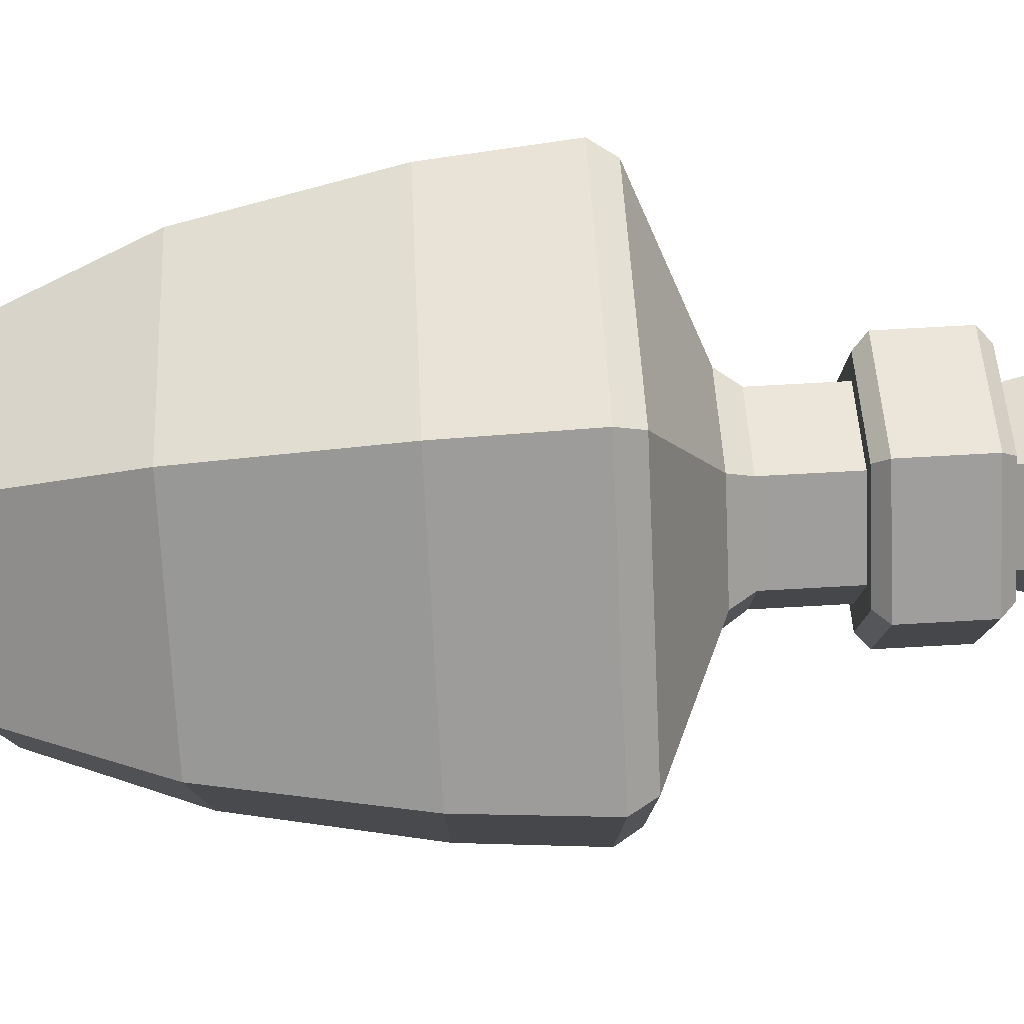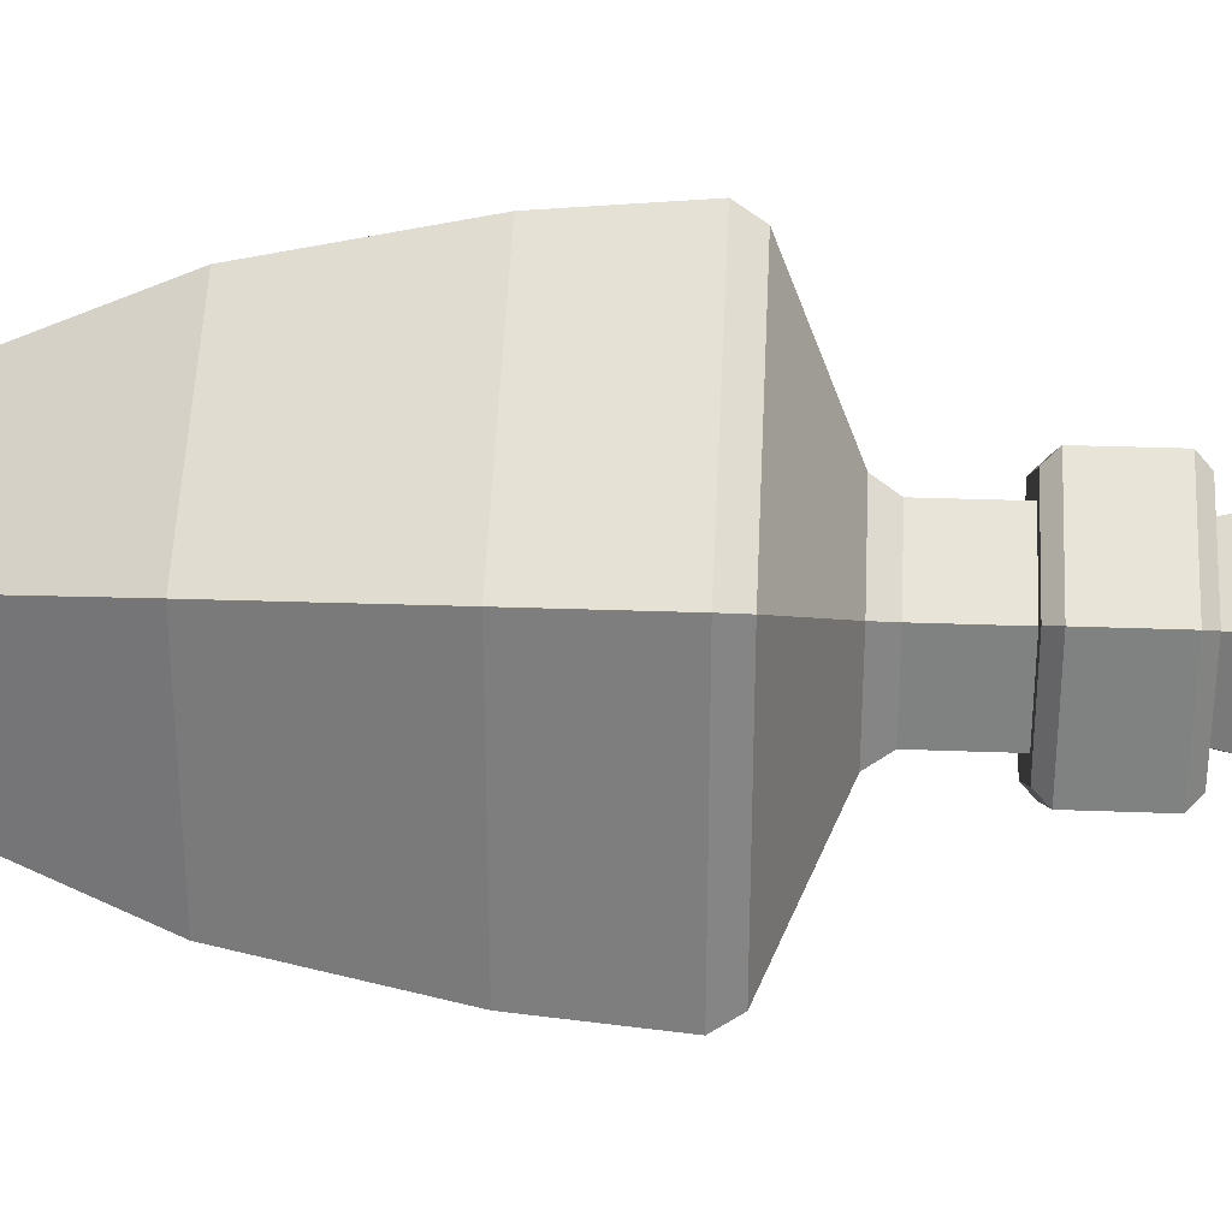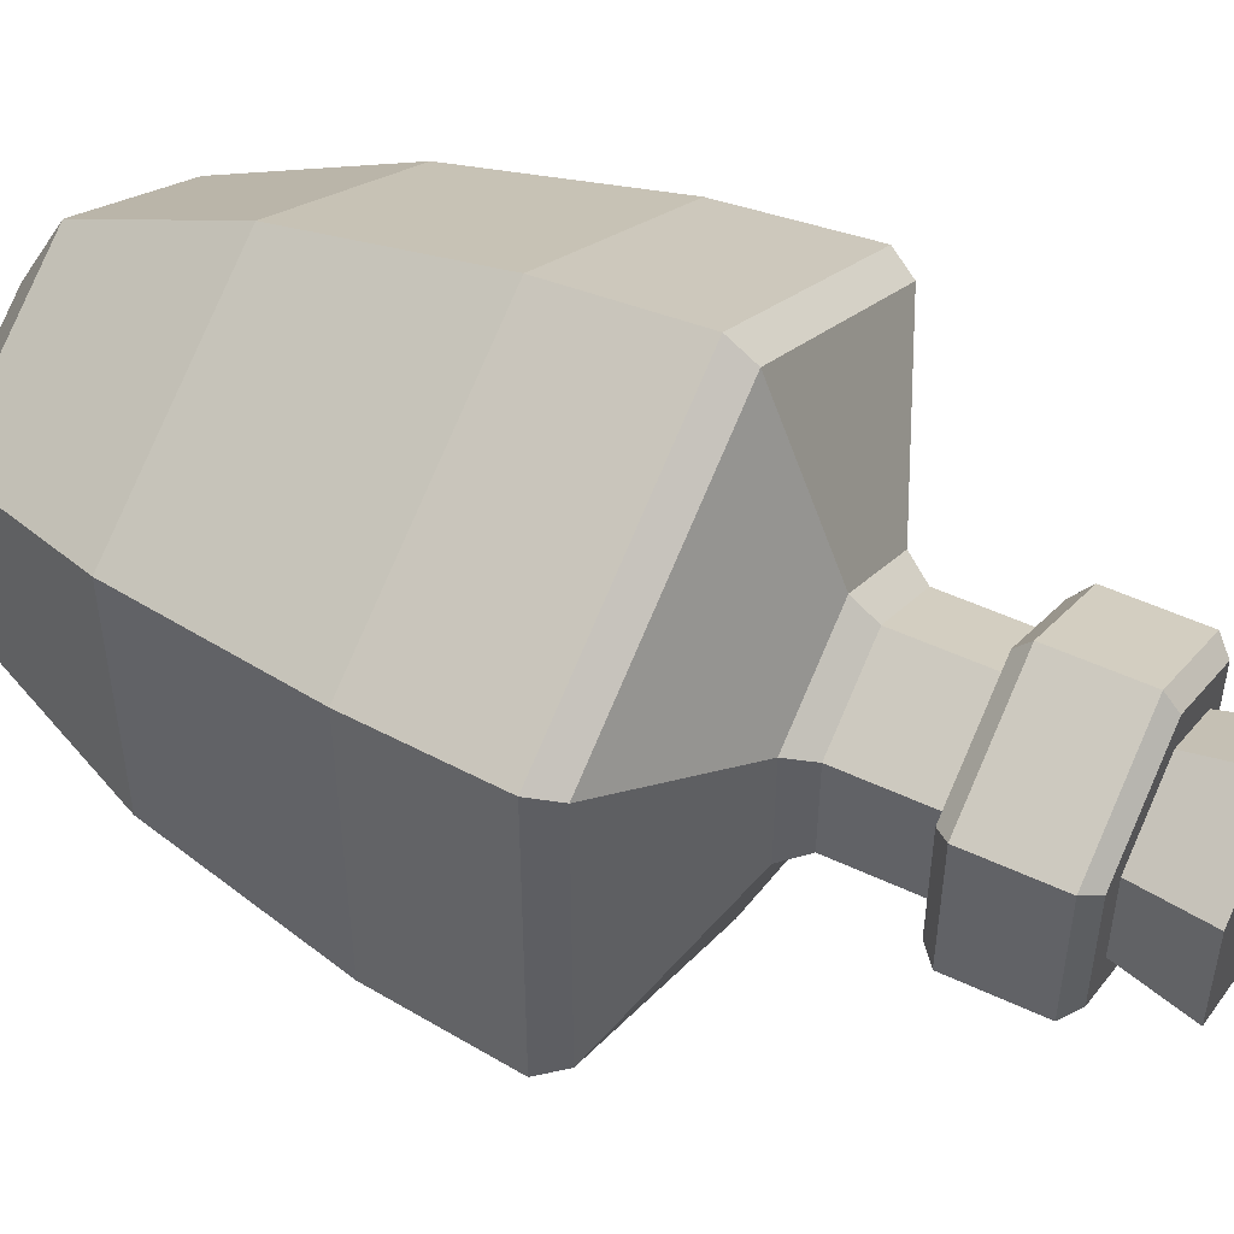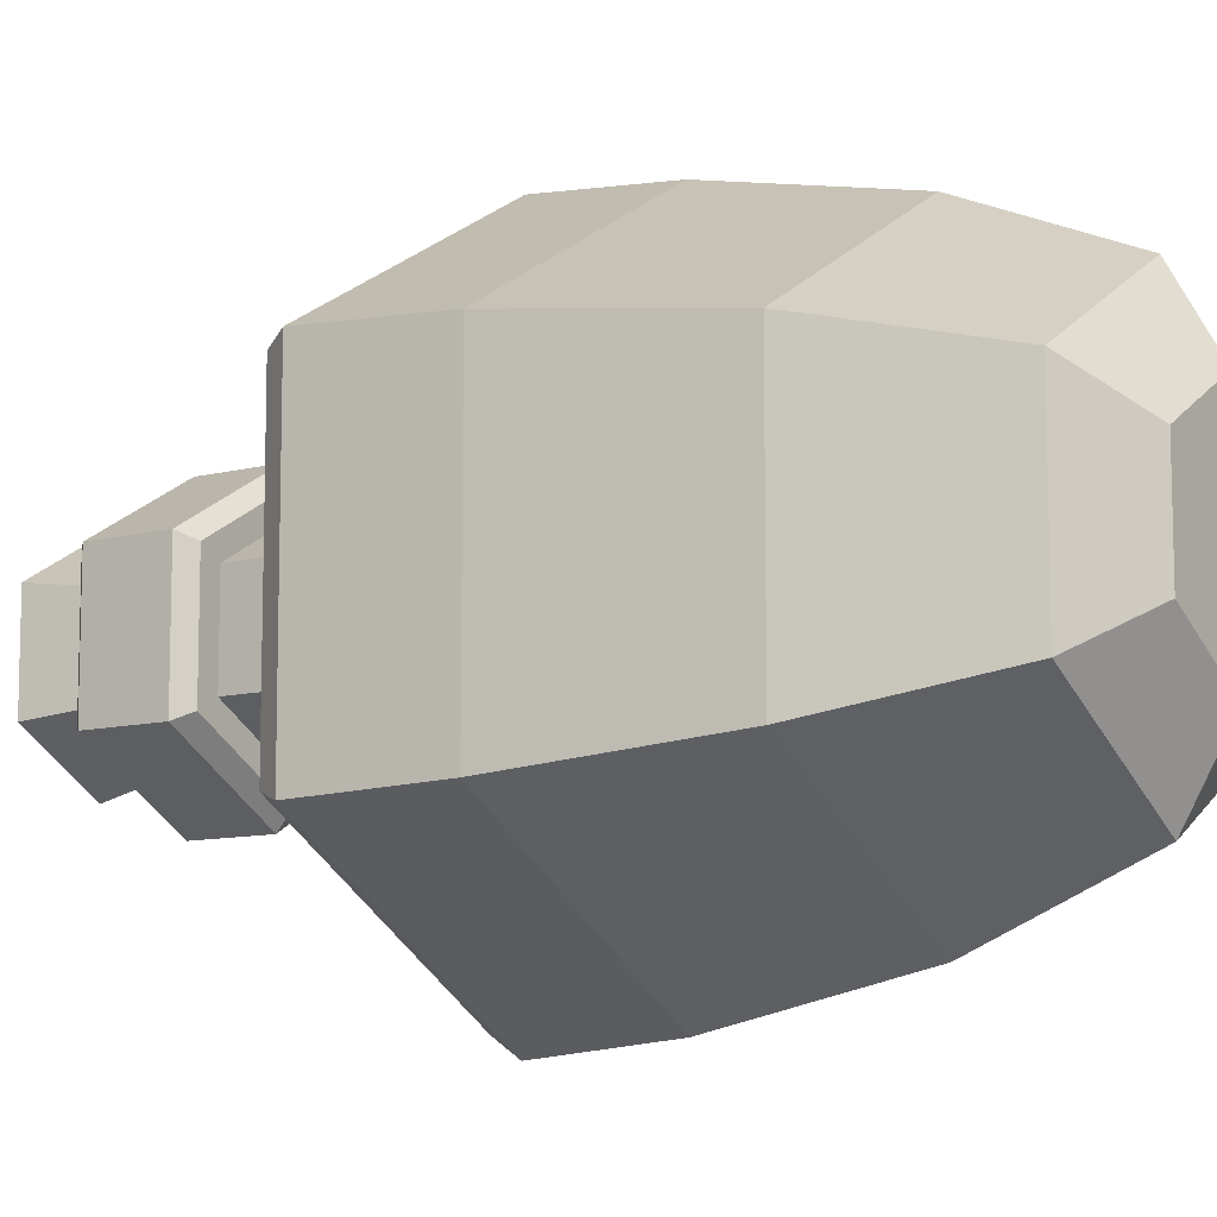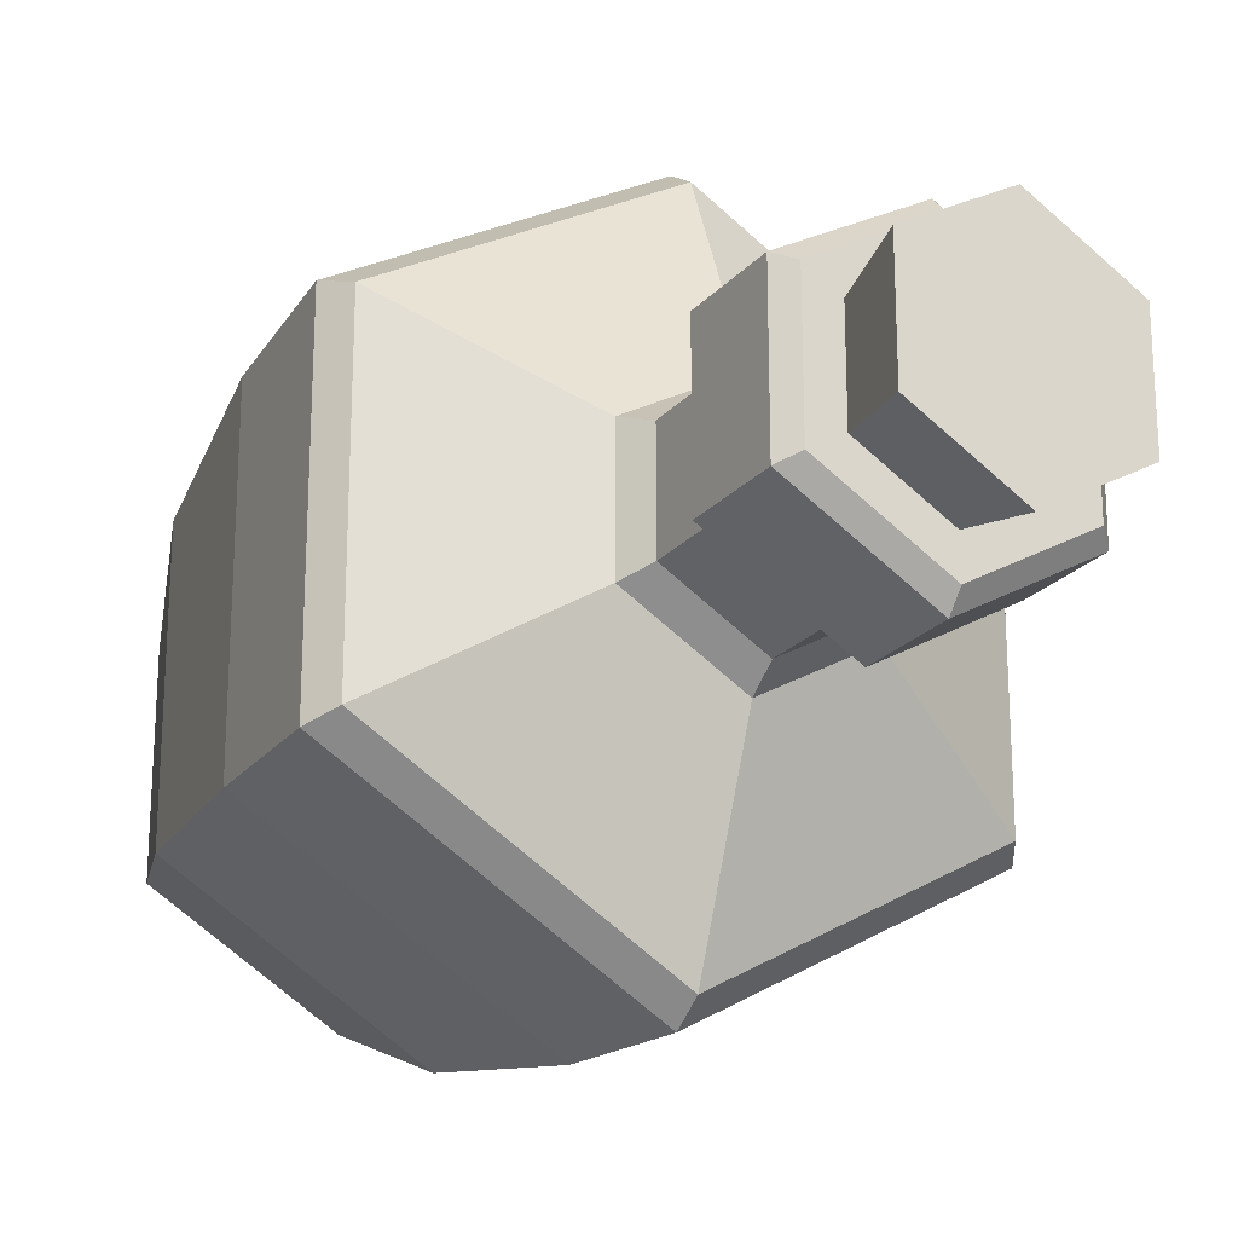
<metadata>
{"format":"obj","ext":"obj","renderer":"f3d","projection":"perspective","resolution":1024,"background":"white","views":[{"elev":79.3,"azim":86.9,"up":"+Z"},{"elev":29.3,"azim":93.3,"up":"+Z"},{"elev":49.9,"azim":117.5,"up":"+Z"},{"elev":-9.8,"azim":-55.6,"up":"+Z"},{"elev":-22.8,"azim":150.0,"up":"+Z"}]}
</metadata>
<code>
o Circle.001
v 4.1e-05 0.09929 -0.02753
v -0.02251 0.09929 -0.0145
v -0.02251 0.09929 0.01154
v 4.1e-05 0.09929 0.02456
v 0.02259 0.09929 0.01154
v 0.02259 0.09929 -0.0145
v 4.1e-05 0.006359 -0.08107
v -0.06888 0.006359 -0.04127
v -0.06888 0.006359 0.03831
v 4.1e-05 0.006359 0.0781
v 0.06896 0.006359 0.03831
v 0.06896 0.006359 -0.04127
v 4.1e-05 -0.04702 -0.06975
v -0.05908 -0.04702 -0.03562
v -0.05908 -0.04702 0.03265
v 4.1e-05 -0.04702 0.06679
v 0.05917 -0.04702 0.03265
v 0.05917 -0.04702 -0.03562
v 4.1e-05 -0.08961 -0.05157
v -0.04333 -0.08961 -0.02652
v -0.04333 -0.08961 0.02356
v 4.1e-05 -0.08961 0.0486
v 0.04342 -0.08961 0.02356
v 0.04342 -0.08961 -0.02652
v 4.1e-05 -0.102 -0.02978
v -0.02447 -0.102 -0.01563
v -0.02447 -0.102 0.01267
v 4.1e-05 -0.102 0.02681
v 0.02455 -0.102 0.01267
v 0.02455 -0.102 -0.01563
v 4.1e-05 0.1301 -0.02357
v -0.01909 0.1301 -0.01253
v -0.01909 0.1301 0.009562
v 4.1e-05 0.1301 0.02061
v 0.01917 0.1301 0.009562
v 0.01917 0.1301 -0.01253
v 4.1e-05 0.1499 -0.02977
v -0.02446 0.1499 -0.01563
v -0.02446 0.1499 0.01266
v 4.1e-05 0.1499 0.0268
v 0.02454 0.1499 0.01266
v 0.02454 0.1499 -0.01563
v 4.1e-05 0.123 -0.02336
v -0.01891 0.123 -0.01242
v -0.01891 0.123 0.009458
v 4.1e-05 0.123 0.0204
v 0.01899 0.123 0.009458
v 0.01899 0.123 -0.01242
v 4.1e-05 0.05048 -0.07955
v 4.1e-05 0.0434 -0.08438
v -0.07175 0.0434 -0.04293
v -0.06756 0.05048 -0.04051
v -0.07175 0.0434 0.03997
v -0.06756 0.05048 0.03755
v 4.1e-05 0.0434 0.08142
v 4.1e-05 0.05048 0.07658
v 0.07183 0.0434 0.03997
v 0.06764 0.05048 0.03755
v 0.07183 0.0434 -0.04293
v 0.06764 0.05048 -0.04051
v 4.1e-05 0.0755 -0.02753
v 4.1e-05 0.06897 -0.03238
v -0.02672 0.06897 -0.01693
v -0.02251 0.0755 -0.0145
v -0.02672 0.06897 0.01397
v -0.02251 0.0755 0.01154
v 4.1e-05 0.06897 0.02942
v 4.1e-05 0.0755 0.02456
v 0.0268 0.06897 0.01397
v 0.02259 0.0755 0.01154
v 0.0268 0.06897 -0.01693
v 0.02259 0.0755 -0.0145
v 4.1e-05 0.1301 -0.03434
v 4.1e-05 0.1263 -0.03874
v -0.03222 0.1263 -0.02011
v -0.02841 0.1301 -0.01791
v -0.03222 0.1263 0.01715
v -0.02841 0.1301 0.01495
v 4.1e-05 0.1263 0.03577
v 4.1e-05 0.1301 0.03137
v 0.03231 0.1263 0.01715
v 0.0285 0.1301 0.01495
v 0.03231 0.1263 -0.02011
v 0.0285 0.1301 -0.01791
v 4.1e-05 0.1031 -0.03874
v 4.1e-05 0.09929 -0.03434
v -0.02841 0.09929 -0.01791
v -0.03222 0.1031 -0.02011
v -0.02841 0.09929 0.01495
v -0.03222 0.1031 0.01715
v 4.1e-05 0.09929 0.03137
v 4.1e-05 0.1031 0.03577
v 0.0285 0.09929 0.01495
v 0.03231 0.1031 0.01715
v 0.0285 0.09929 -0.01791
v 0.03231 0.1031 -0.02011
v 4.1e-05 0.1059 -0.02357
v -0.01909 0.1059 -0.01253
v -0.01909 0.1059 0.009562
v 4.1e-05 0.1059 0.02061
v 0.01917 0.1059 0.009562
v 0.01917 0.1059 -0.01253
v 4.1e-05 0.003496 -0.07332
v -0.06217 0.003496 -0.0374
v -0.06217 0.003496 0.03444
v 4.1e-05 0.003496 0.07036
v 0.06225 0.003496 0.03444
v 0.06225 0.003496 -0.0374
v 4.1e-05 -0.04469 -0.06311
v -0.05333 -0.04469 -0.0323
v -0.05333 -0.04469 0.02933
v 4.1e-05 -0.04469 0.06015
v 0.05341 -0.04469 0.02933
v 0.05341 -0.04469 -0.0323
v 4.1e-05 -0.08314 -0.04669
v -0.03911 -0.08314 -0.02409
v -0.03911 -0.08314 0.02112
v 4.1e-05 -0.08314 0.04373
v 0.03919 -0.08314 0.02112
v 0.03919 -0.08314 -0.02409
v 4.1e-05 -0.09433 -0.02703
v -0.02208 -0.09433 -0.01426
v -0.02208 -0.09433 0.01129
v 4.1e-05 -0.09433 0.02406
v 0.02216 -0.09433 0.01129
v 0.02216 -0.09433 -0.01426
v 4.1e-05 0.04333 -0.07195
v 4.1e-05 0.03694 -0.07631
v -0.06477 0.03694 -0.0389
v -0.06098 0.04333 -0.03672
v -0.06477 0.03694 0.03593
v -0.06098 0.04333 0.03375
v 4.1e-05 0.03694 0.07335
v 4.1e-05 0.04333 0.06898
v 0.06485 0.03694 0.03593
v 0.06107 0.04333 0.03375
v 0.06485 0.03694 -0.0389
v 0.06107 0.04333 -0.03672
v -0.000153 -0.00181 -0.0183
v -0.000153 0.02157 -0.01804
v -0.000153 -0.002173 -0.02919
v -0.000153 0.02121 -0.02893
v -0.000153 -0.000721 -0.03645
v -0.000153 0.02266 -0.03619
v -0.000153 -0.04357 -0.02132
v -0.000153 -0.03217 -0.02112
v -0.000153 -0.03425 -0.02737
v -0.000153 -0.05366 -0.01124
v -0.000153 -0.01738 -0.0155
v -0.000153 -0.01374 -0.02849
v -0.000153 -0.01313 -0.03485
v -0.000153 -0.04623 -0.0106
v -0.000153 -0.0392 -0.01586
v -0.000153 -0.03884 -0.007792
v -0.000153 -0.02811 -0.01164
v -0.000153 -0.00181 -8.8e-05
v -0.000153 -0.00181 0.01812
v -0.000153 0.0252 -8.8e-05
v -0.000153 0.02157 0.01787
v -0.000153 -0.002173 0.02901
v -0.000153 0.02121 0.02876
v -0.000153 -0.000721 0.03627
v -0.000153 0.02266 0.03602
v -0.000153 -0.06029 -8.8e-05
v -0.000153 -0.04357 0.02115
v -0.000153 -0.03217 0.02094
v -0.000153 -0.03425 0.0272
v -0.000153 -0.05366 0.01106
v -0.000153 -0.01738 -8.8e-05
v -0.000153 -0.01738 0.01532
v -0.000153 -0.01374 0.02831
v -0.000153 -0.01313 0.03468
v -0.000153 -0.04623 0.01043
v -0.000153 -0.0392 0.01569
v -0.000153 -0.03884 0.007616
v -0.000153 -0.02811 0.01147
v -0.000153 -0.03884 -8.8e-05
v -0.000153 -0.02811 -8.8e-05
v -0.01836 -0.00181 -8.8e-05
v -0.01811 0.02157 -8.8e-05
v -0.02925 -0.002173 -8.8e-05
v -0.029 0.02121 -8.8e-05
v -0.03651 -0.000721 -8.8e-05
v -0.03626 0.02266 -8.8e-05
v -0.02139 -0.04357 -8.8e-05
v -0.02118 -0.03217 -8.8e-05
v -0.02744 -0.03425 -8.8e-05
v -0.0113 -0.05366 -8.8e-05
v -0.01556 -0.01738 -8.8e-05
v -0.02855 -0.01374 -8.8e-05
v -0.03492 -0.01313 -8.8e-05
v -0.01067 -0.04623 -8.8e-05
v -0.01593 -0.0392 -8.8e-05
v -0.007857 -0.03884 -8.8e-05
v -0.01171 -0.02811 -8.8e-05
v -0.000153 -0.00181 -8.8e-05
v 0.01806 -0.00181 -8.8e-05
v -0.000153 0.0252 -8.8e-05
v 0.0178 0.02157 -8.8e-05
v 0.02894 -0.002173 -8.8e-05
v 0.02869 0.02121 -8.8e-05
v 0.03621 -0.000721 -8.8e-05
v 0.03595 0.02266 -8.8e-05
v -0.000153 -0.06029 -8.8e-05
v 0.02108 -0.04357 -8.8e-05
v 0.02088 -0.03217 -8.8e-05
v 0.02713 -0.03425 -8.8e-05
v 0.011 -0.05366 -8.8e-05
v -0.000153 -0.01738 -8.8e-05
v 0.01526 -0.01738 -8.8e-05
v 0.02825 -0.01374 -8.8e-05
v 0.03461 -0.01313 -8.8e-05
v 0.01036 -0.04623 -8.8e-05
v 0.01562 -0.0392 -8.8e-05
v 0.007551 -0.03884 -8.8e-05
v 0.0114 -0.02811 -8.8e-05
v -0.000153 -0.03884 -8.8e-05
v -0.000153 -0.02811 -8.8e-05
f 73 36 84
f 74 88 75
f 84 35 82
f 80 33 78
f 86 2 87
f 82 34 80
f 87 3 89
f 95 5 6
f 89 4 91
f 91 5 93
f 95 1 86
f 69 56 58
f 71 49 62
f 63 54 65
f 69 60 71
f 67 54 56
f 57 12 59
f 53 10 55
f 57 10 11
f 59 7 50
f 51 9 53
f 3 68 4
f 1 64 2
f 6 61 1
f 4 70 5
f 2 66 3
f 5 72 6
f 9 14 15
f 11 18 12
f 9 16 10
f 7 14 8
f 12 13 7
f 11 16 17
f 13 20 14
f 18 19 13
f 16 23 17
f 14 21 15
f 17 24 18
f 15 22 16
f 23 30 24
f 21 28 22
f 19 26 20
f 24 25 19
f 22 29 23
f 20 27 21
f 25 28 27
f 83 85 74
f 78 32 76
f 79 94 81
f 75 90 77
f 81 96 83
f 77 92 79
f 42 43 37
f 41 46 47
f 38 45 39
f 42 47 48
f 39 46 40
f 38 43 44
f 39 42 37
f 49 51 52
f 52 53 54
f 54 55 56
f 56 57 58
f 60 57 59
f 60 50 49
f 51 7 8
f 64 62 63
f 66 63 65
f 66 67 68
f 68 69 70
f 72 69 71
f 72 62 61
f 62 52 63
f 76 74 75
f 78 75 77
f 78 79 80
f 80 81 82
f 84 81 83
f 84 74 73
f 88 86 87
f 88 89 90
f 90 91 92
f 94 91 93
f 94 95 96
f 96 86 85
f 76 31 73
f 33 98 32
f 36 101 35
f 34 99 33
f 32 97 31
f 31 102 36
f 35 100 34
f 99 102 97
f 135 108 137
f 131 106 133
f 133 107 135
f 128 108 103
f 129 105 131
f 105 110 111
f 107 114 108
f 105 112 106
f 103 110 104
f 108 109 103
f 106 113 107
f 109 116 110
f 114 115 109
f 112 119 113
f 110 117 111
f 113 120 114
f 111 118 112
f 119 126 120
f 117 124 118
f 116 121 122
f 120 121 115
f 119 124 125
f 116 123 117
f 126 125 123
f 127 129 130
f 132 129 131
f 134 131 133
f 134 135 136
f 138 135 137
f 127 137 128
f 128 104 129
f 156 140 139
f 142 139 140
f 142 143 141
f 154 164 177
f 152 164 154
f 147 150 151
f 148 164 152
f 151 141 143
f 150 139 141
f 149 156 139
f 145 152 153
f 145 146 147
f 153 154 155
f 146 149 150
f 154 178 155
f 155 169 149
f 156 159 158
f 157 161 159
f 161 162 163
f 175 177 164
f 173 175 164
f 171 167 172
f 168 173 164
f 160 172 162
f 157 171 160
f 156 170 157
f 165 173 168
f 166 165 167
f 175 173 174
f 170 166 171
f 178 175 176
f 169 176 170
f 43 47 45
f 132 136 130
f 196 180 179
f 182 179 180
f 182 183 181
f 194 204 217
f 192 204 194
f 187 190 191
f 188 204 192
f 191 181 183
f 190 179 181
f 189 196 179
f 185 192 193
f 185 186 187
f 193 194 195
f 186 189 190
f 194 218 195
f 195 209 189
f 196 199 198
f 197 201 199
f 201 202 203
f 215 217 204
f 213 215 204
f 211 207 212
f 208 213 204
f 200 212 202
f 197 211 200
f 196 210 197
f 205 213 208
f 206 205 207
f 215 213 214
f 210 206 211
f 218 215 216
f 209 216 210
f 73 31 36
f 74 85 88
f 84 36 35
f 80 34 33
f 86 1 2
f 82 35 34
f 87 2 3
f 95 93 5
f 89 3 4
f 91 4 5
f 95 6 1
f 69 67 56
f 71 60 49
f 63 52 54
f 69 58 60
f 67 65 54
f 57 11 12
f 53 9 10
f 57 55 10
f 59 12 7
f 51 8 9
f 3 66 68
f 1 61 64
f 6 72 61
f 4 68 70
f 2 64 66
f 5 70 72
f 9 8 14
f 11 17 18
f 9 15 16
f 7 13 14
f 12 18 13
f 11 10 16
f 13 19 20
f 18 24 19
f 16 22 23
f 14 20 21
f 17 23 24
f 15 21 22
f 23 29 30
f 21 27 28
f 19 25 26
f 24 30 25
f 22 28 29
f 20 26 27
f 27 26 25
f 25 30 29
f 29 28 25
f 83 96 85
f 78 33 32
f 79 92 94
f 75 88 90
f 81 94 96
f 77 90 92
f 42 48 43
f 41 40 46
f 38 44 45
f 42 41 47
f 39 45 46
f 38 37 43
f 37 38 39
f 39 40 41
f 41 42 39
f 49 50 51
f 52 51 53
f 54 53 55
f 56 55 57
f 60 58 57
f 60 59 50
f 51 50 7
f 64 61 62
f 66 64 63
f 66 65 67
f 68 67 69
f 72 70 69
f 72 71 62
f 62 49 52
f 76 73 74
f 78 76 75
f 78 77 79
f 80 79 81
f 84 82 81
f 84 83 74
f 88 85 86
f 88 87 89
f 90 89 91
f 94 92 91
f 94 93 95
f 96 95 86
f 76 32 31
f 33 99 98
f 36 102 101
f 34 100 99
f 32 98 97
f 31 97 102
f 35 101 100
f 97 98 99
f 99 100 101
f 101 102 99
f 135 107 108
f 131 105 106
f 133 106 107
f 128 137 108
f 129 104 105
f 105 104 110
f 107 113 114
f 105 111 112
f 103 109 110
f 108 114 109
f 106 112 113
f 109 115 116
f 114 120 115
f 112 118 119
f 110 116 117
f 113 119 120
f 111 117 118
f 119 125 126
f 117 123 124
f 116 115 121
f 120 126 121
f 119 118 124
f 116 122 123
f 123 122 121
f 121 126 123
f 125 124 123
f 127 128 129
f 132 130 129
f 134 132 131
f 134 133 135
f 138 136 135
f 127 138 137
f 128 103 104
f 156 158 140
f 142 141 139
f 142 144 143
f 147 146 150
f 151 150 141
f 150 149 139
f 149 169 156
f 145 148 152
f 145 153 146
f 155 146 153
f 153 152 154
f 146 155 149
f 154 177 178
f 155 178 169
f 156 157 159
f 157 160 161
f 161 160 162
f 171 166 167
f 160 171 172
f 157 170 171
f 156 169 170
f 165 174 173
f 166 174 165
f 174 166 176
f 176 175 174
f 170 176 166
f 178 177 175
f 169 178 176
f 45 44 43
f 43 48 47
f 47 46 45
f 127 130 136
f 132 134 136
f 136 138 127
f 196 198 180
f 182 181 179
f 182 184 183
f 187 186 190
f 191 190 181
f 190 189 179
f 189 209 196
f 185 188 192
f 185 193 186
f 195 186 193
f 193 192 194
f 186 195 189
f 194 217 218
f 195 218 209
f 196 197 199
f 197 200 201
f 201 200 202
f 211 206 207
f 200 211 212
f 197 210 211
f 196 209 210
f 205 214 213
f 206 214 205
f 214 206 216
f 216 215 214
f 210 216 206
f 218 217 215
f 209 218 216

</code>
